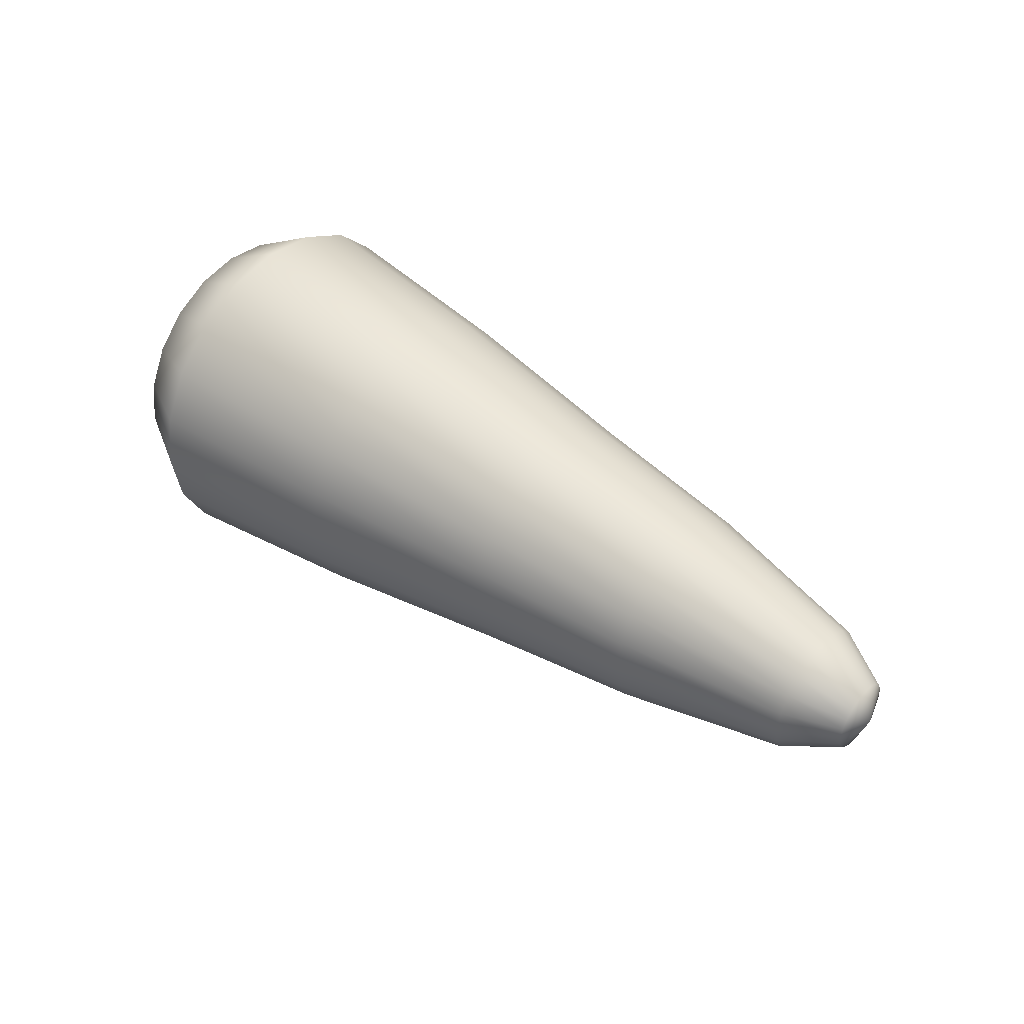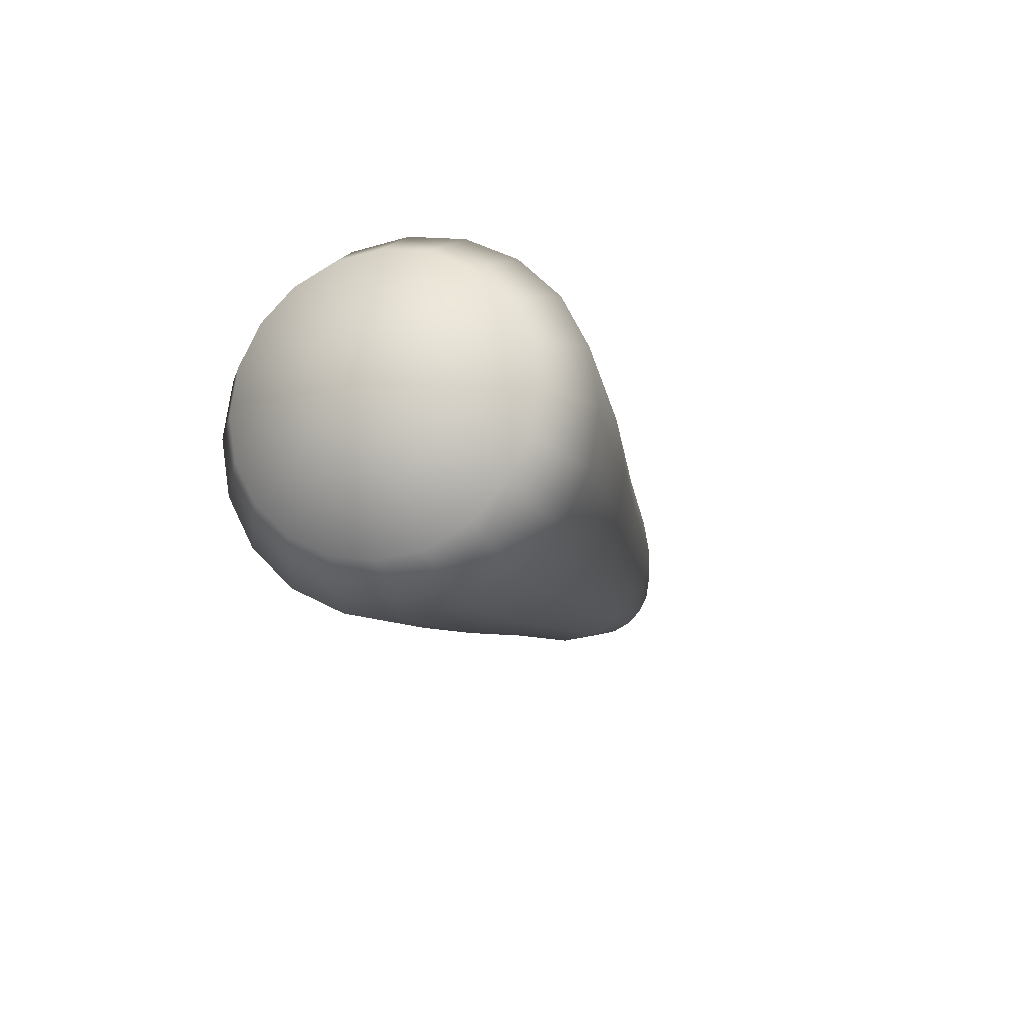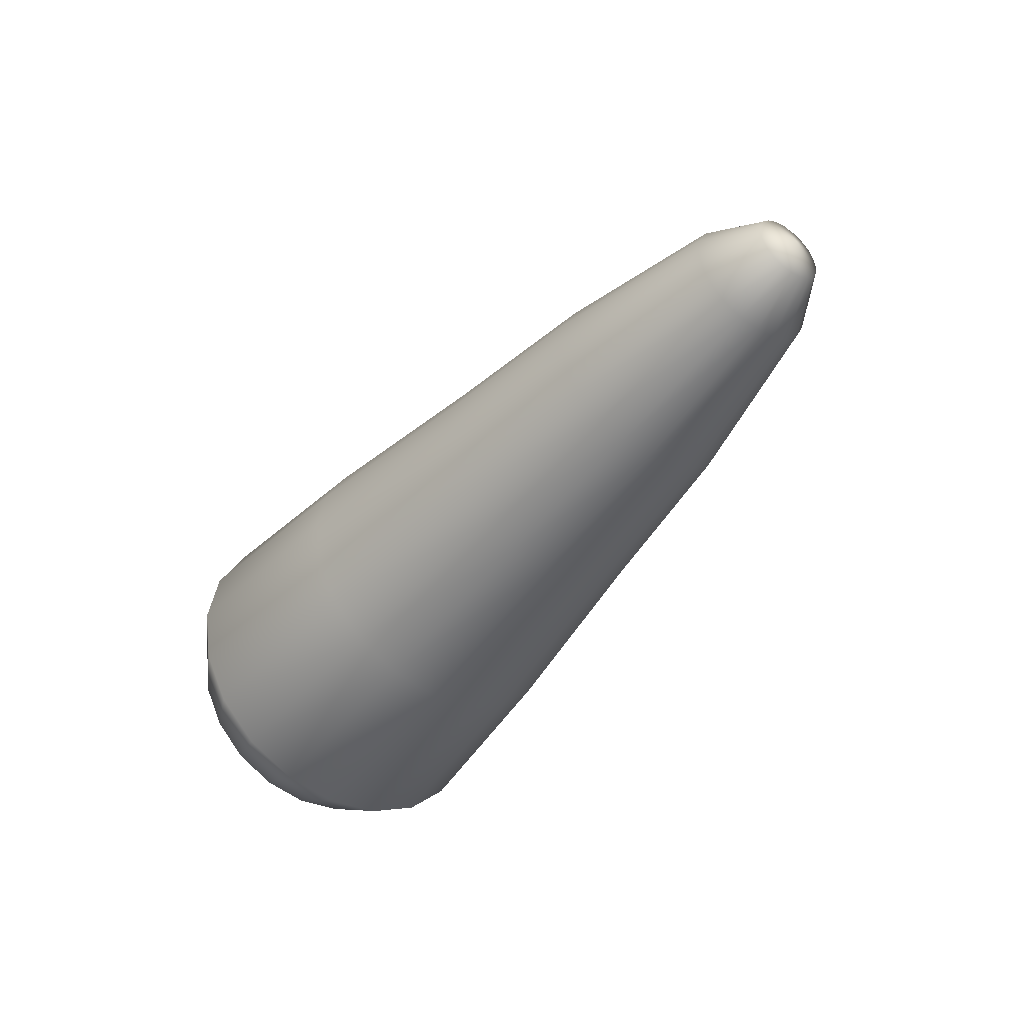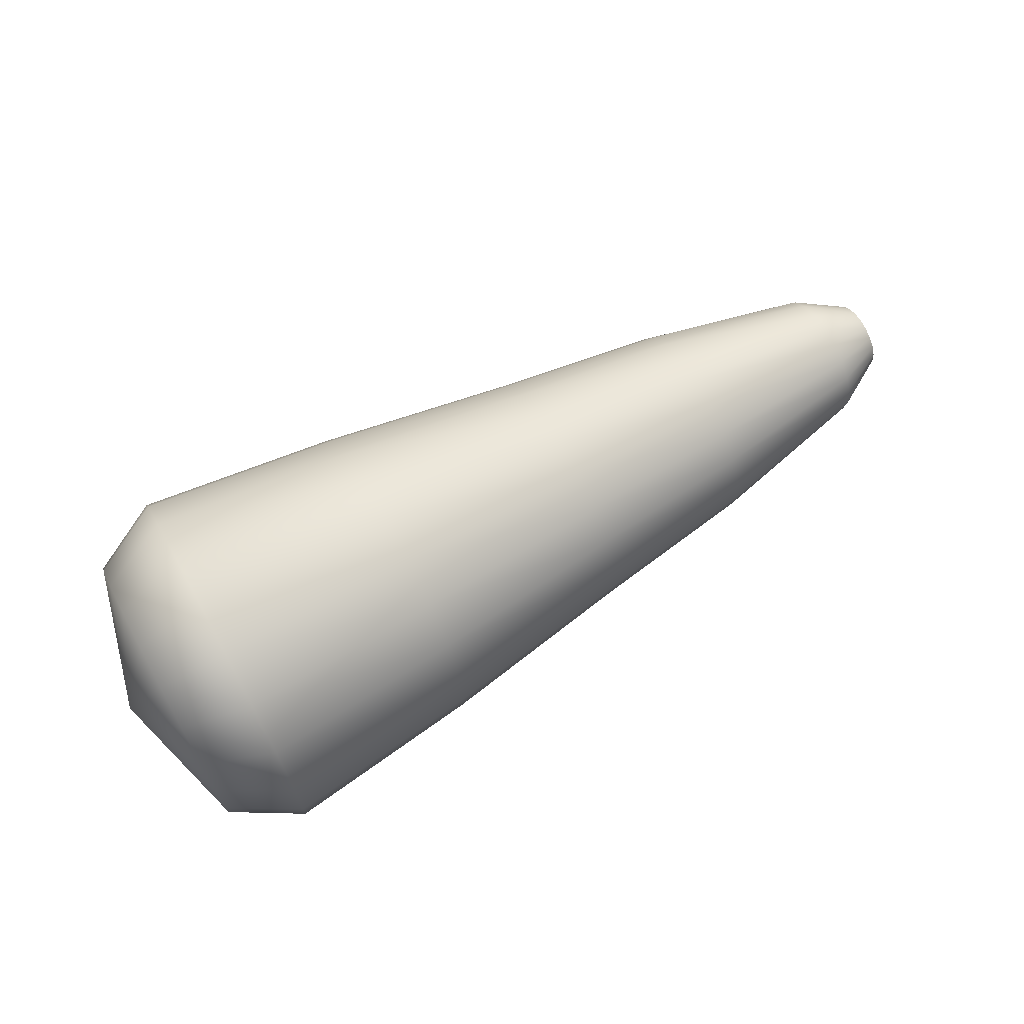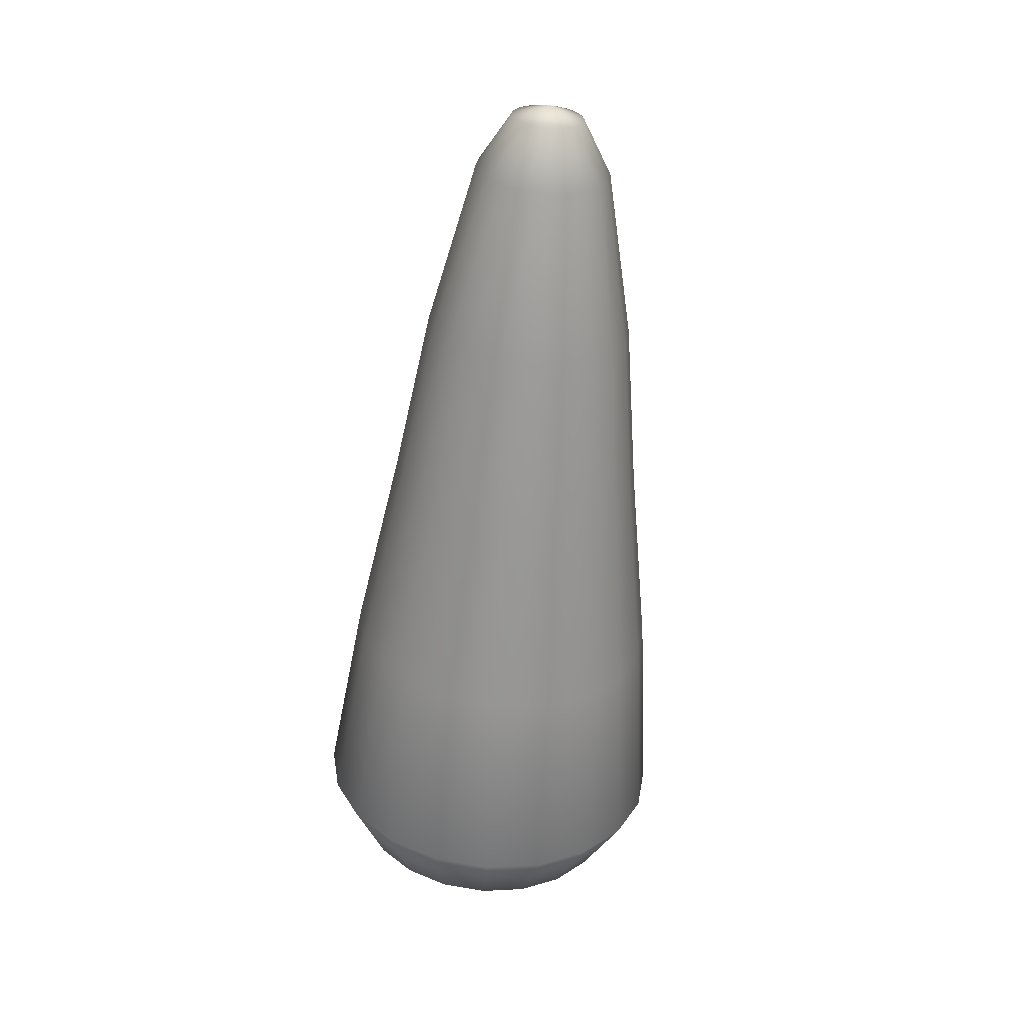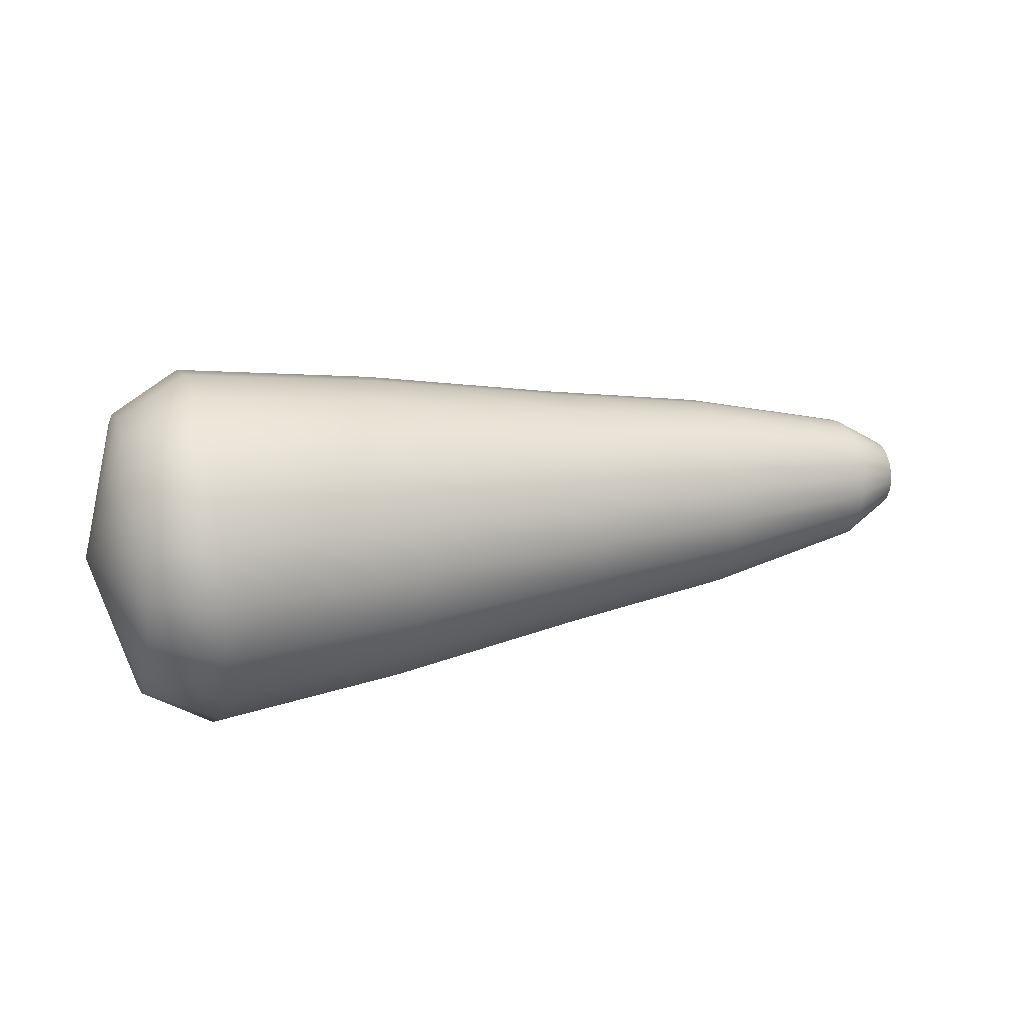
<metadata>
{"format":"obj","ext":"obj","renderer":"f3d","projection":"perspective","resolution":1024,"background":"white","views":[{"elev":44.8,"azim":-140.3,"up":"+Z"},{"elev":-14.2,"azim":106.4,"up":"+Y"},{"elev":-44.1,"azim":-126.2,"up":"+Y"},{"elev":68.0,"azim":151.0,"up":"+Y"},{"elev":-59.8,"azim":-94.5,"up":"+Y"},{"elev":19.2,"azim":161.7,"up":"+Y"}]}
</metadata>
<code>
g default
v -0.8162 -0.128 0.03744
v -0.8162 -0.108 0.07671
v -0.8162 -0.0768 0.1079
v -0.8162 -0.03753 0.1279
v -0.8162 0.006 0.1348
v -0.8162 0.04953 0.1279
v -0.8162 0.0888 0.1079
v -0.8162 0.12 0.07671
v -0.8162 0.14 0.03744
v -0.8162 0.1469 -0.00609
v -0.8162 0.14 -0.04962
v -0.8162 0.12 -0.08889
v -0.8162 0.0888 -0.1201
v -0.8162 0.04953 -0.1401
v -0.8162 0.006 -0.147
v -0.8162 -0.03753 -0.1401
v -0.8162 -0.0768 -0.1201
v -0.8162 -0.108 -0.08889
v -0.8162 -0.128 -0.04962
v -0.8162 -0.1349 -0.00609
v -0.9292 -0.0658 0.01724
v -0.9292 -0.05507 0.03828
v -0.9292 -0.03837 0.05498
v -0.9292 -0.01733 0.06571
v -0.9292 0.006 0.0694
v -0.9292 0.02933 0.06571
v -0.9292 0.05037 0.05498
v -0.9292 0.06707 0.03828
v -0.9292 0.0778 0.01724
v -0.9292 0.08149 -0.00609
v -0.9292 0.0778 -0.02942
v -0.9292 0.06707 -0.05046
v -0.9292 0.05037 -0.06716
v -0.9292 0.02933 -0.07789
v -0.9292 0.006 -0.08158
v -0.9292 -0.01733 -0.07789
v -0.9292 -0.03837 -0.06716
v -0.9292 -0.05507 -0.05046
v -0.9292 -0.0658 -0.02942
v -0.9292 -0.06949 -0.006091
v -0.9537 0.006 -0.00609
v -0.1037 -0.0773 0.2503
v -0.1037 -0.1524 0.212
v -0.1037 -0.2121 0.1524
v -0.1037 -0.2504 0.07721
v -0.1037 -0.2636 -0.006089
v -0.1037 -0.2504 -0.08939
v -0.1037 -0.2121 -0.1645
v -0.1037 -0.1524 -0.2242
v -0.1037 -0.0773 -0.2625
v -0.1037 0.006001 -0.2757
v -0.1037 0.0893 -0.2625
v -0.1037 0.1644 -0.2242
v -0.1037 0.2241 -0.1645
v -0.1037 0.2624 -0.08939
v -0.1037 0.2756 -0.006088
v -0.1037 0.2624 0.07721
v -0.1037 0.2241 0.1524
v -0.1037 0.1644 0.212
v -0.1037 0.0893 0.2503
v -0.1037 0.005999 0.2635
v 0.7463 -0.114 0.3633
v 0.7463 -0.2223 0.3082
v 0.7463 -0.3083 0.2222
v 0.7463 -0.3634 0.1139
v 0.7463 -0.3824 -0.006088
v 0.7463 -0.3634 -0.1261
v 0.7463 -0.3083 -0.2344
v 0.7463 -0.2223 -0.3203
v 0.7463 -0.114 -0.3755
v 0.7463 0.006001 -0.3945
v 0.7463 0.126 -0.3755
v 0.7463 0.2343 -0.3203
v 0.7463 0.3203 -0.2344
v 0.7463 0.3754 -0.1261
v 0.7463 0.3944 -0.006086
v 0.7463 0.3754 0.1139
v 0.7463 0.3203 0.2222
v 0.7463 0.2343 0.3082
v 0.7463 0.126 0.3633
v 0.7463 0.005999 0.3824
v 0.9813 0.006 -0.006086
v 0.3213 0.005999 0.3322
v 0.3213 -0.09852 0.3156
v 0.3213 -0.1928 0.2676
v 0.3213 -0.2676 0.1927
v 0.3213 -0.3157 0.09843
v 0.3213 -0.3322 -0.006088
v 0.3213 -0.3157 -0.1106
v 0.3213 -0.2676 -0.2049
v 0.3213 -0.1928 -0.2797
v 0.3213 -0.09852 -0.3278
v 0.3213 0.006001 -0.3443
v 0.3213 0.1105 -0.3278
v 0.3213 0.2048 -0.2797
v 0.3213 0.2796 -0.2049
v 0.3213 0.3277 -0.1106
v 0.3213 0.3442 -0.006087
v 0.3213 0.3277 0.09844
v 0.3213 0.2796 0.1927
v 0.3213 0.2048 0.2676
v 0.3213 0.1105 0.3156
v -0.46 0.006 0.2129
v -0.46 -0.06167 0.2022
v -0.46 -0.1227 0.1711
v -0.46 -0.1712 0.1226
v -0.46 -0.2023 0.06158
v -0.46 -0.213 -0.00609
v -0.46 -0.2023 -0.07376
v -0.46 -0.1712 -0.1348
v -0.46 -0.1227 -0.1833
v -0.46 -0.06167 -0.2144
v -0.46 0.006 -0.2251
v -0.46 0.07367 -0.2144
v -0.46 0.1347 -0.1833
v -0.46 0.1832 -0.1348
v -0.46 0.2143 -0.07376
v -0.46 0.225 -0.006089
v -0.46 0.2143 0.06158
v -0.46 0.1832 0.1226
v -0.46 0.1347 0.1711
v -0.46 0.07367 0.2022
v 0.8938 0.00645 0.2987
v 0.8937 -0.0878 0.284
v 0.8935 -0.173 0.2409
v 0.8934 -0.2407 0.1734
v 0.8933 -0.2842 0.08833
v 0.8933 -0.2991 -0.006087
v 0.8933 -0.2841 -0.1005
v 0.8934 -0.2406 -0.1856
v 0.8935 -0.173 -0.253
v 0.8937 -0.0878 -0.2962
v 0.8938 0.006451 -0.3108
v 0.894 0.1005 -0.2957
v 0.8941 0.1853 -0.2522
v 0.8942 0.2524 -0.1848
v 0.8943 0.2955 -0.1
v 0.8943 0.3103 -0.006086
v 0.8943 0.2955 0.08783
v 0.8942 0.2524 0.1726
v 0.8941 0.1853 0.24
v 0.894 0.1005 0.2835
g FoodShortLLowerLeg
f 1 2 22 21
f 2 3 23 22
f 3 4 24 23
f 4 5 25 24
f 5 6 26 25
f 6 7 27 26
f 7 8 28 27
f 8 9 29 28
f 9 10 30 29
f 10 11 31 30
f 11 12 32 31
f 12 13 33 32
f 13 14 34 33
f 14 15 35 34
f 15 16 36 35
f 16 17 37 36
f 17 18 38 37
f 18 19 39 38
f 19 20 40 39
f 20 1 21 40
f 21 22 41
f 22 23 41
f 23 24 41
f 24 25 41
f 25 26 41
f 26 27 41
f 27 28 41
f 28 29 41
f 29 30 41
f 30 31 41
f 31 32 41
f 32 33 41
f 33 34 41
f 34 35 41
f 35 36 41
f 36 37 41
f 37 38 41
f 38 39 41
f 39 40 41
f 40 21 41
f 43 42 104 105
f 44 43 105 106
f 45 44 106 107
f 46 45 107 108
f 47 46 108 109
f 48 47 109 110
f 49 48 110 111
f 50 49 111 112
f 51 50 112 113
f 52 51 113 114
f 53 52 114 115
f 54 53 115 116
f 55 54 116 117
f 56 55 117 118
f 57 56 118 119
f 58 57 119 120
f 59 58 120 121
f 60 59 121 122
f 61 60 122 103
f 42 61 103 104
f 63 62 84 85
f 64 63 85 86
f 65 64 86 87
f 66 65 87 88
f 67 66 88 89
f 68 67 89 90
f 69 68 90 91
f 70 69 91 92
f 71 70 92 93
f 72 71 93 94
f 73 72 94 95
f 74 73 95 96
f 75 74 96 97
f 76 75 97 98
f 77 76 98 99
f 78 77 99 100
f 79 78 100 101
f 80 79 101 102
f 81 80 102 83
f 62 81 83 84
f 82 123 124
f 82 124 125
f 82 125 126
f 82 126 127
f 82 127 128
f 82 128 129
f 82 129 130
f 82 130 131
f 82 131 132
f 82 132 133
f 82 133 134
f 82 134 135
f 82 135 136
f 82 136 137
f 82 137 138
f 82 138 139
f 82 139 140
f 82 140 141
f 82 141 142
f 82 142 123
f 84 83 61 42
f 85 84 42 43
f 86 85 43 44
f 87 86 44 45
f 88 87 45 46
f 89 88 46 47
f 90 89 47 48
f 91 90 48 49
f 92 91 49 50
f 93 92 50 51
f 94 93 51 52
f 95 94 52 53
f 96 95 53 54
f 97 96 54 55
f 98 97 55 56
f 99 98 56 57
f 100 99 57 58
f 101 100 58 59
f 102 101 59 60
f 83 102 60 61
f 104 103 5 4
f 105 104 4 3
f 106 105 3 2
f 107 106 2 1
f 108 107 1 20
f 109 108 20 19
f 110 109 19 18
f 111 110 18 17
f 112 111 17 16
f 113 112 16 15
f 114 113 15 14
f 115 114 14 13
f 116 115 13 12
f 117 116 12 11
f 118 117 11 10
f 119 118 10 9
f 120 119 9 8
f 121 120 8 7
f 122 121 7 6
f 103 122 6 5
f 124 123 81 62
f 125 124 62 63
f 126 125 63 64
f 127 126 64 65
f 128 127 65 66
f 129 128 66 67
f 130 129 67 68
f 131 130 68 69
f 132 131 69 70
f 133 132 70 71
f 134 133 71 72
f 135 134 72 73
f 136 135 73 74
f 137 136 74 75
f 138 137 75 76
f 139 138 76 77
f 140 139 77 78
f 141 140 78 79
f 142 141 79 80
f 123 142 80 81

</code>
